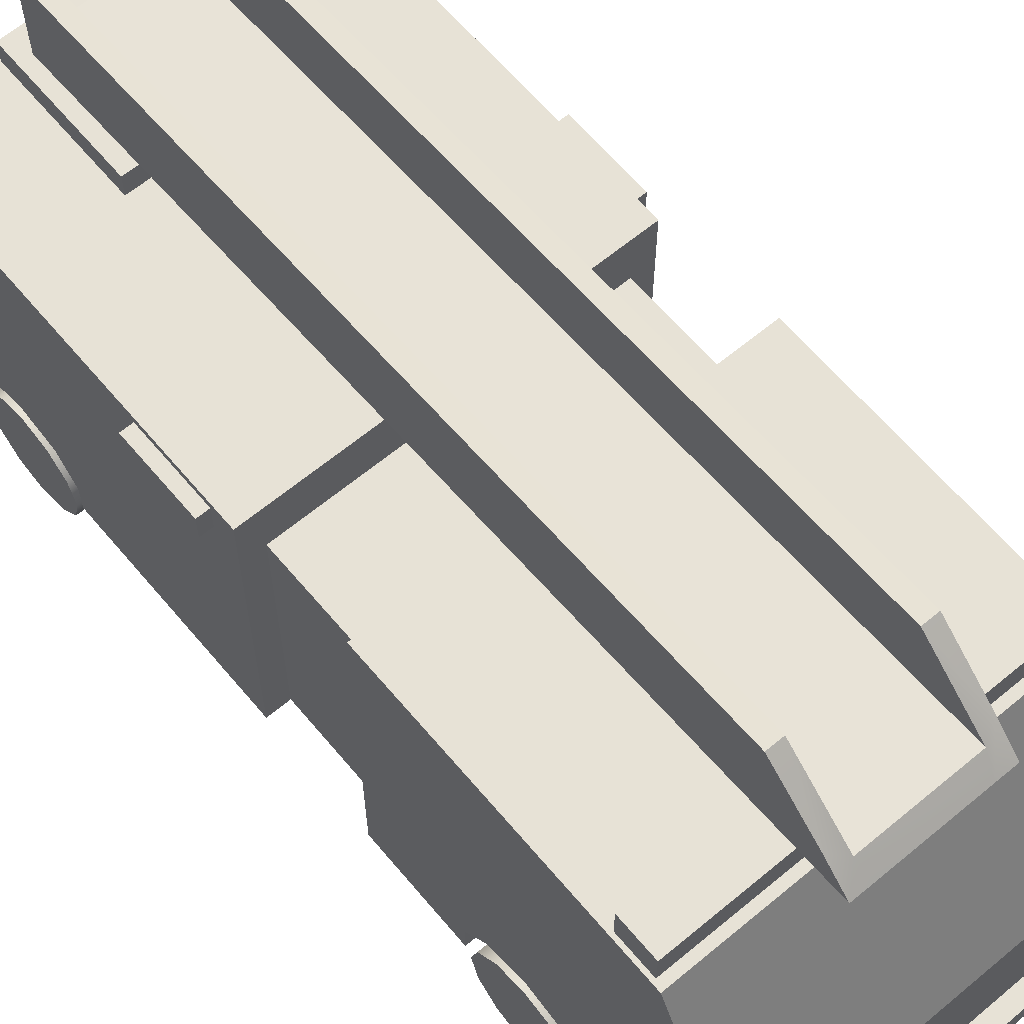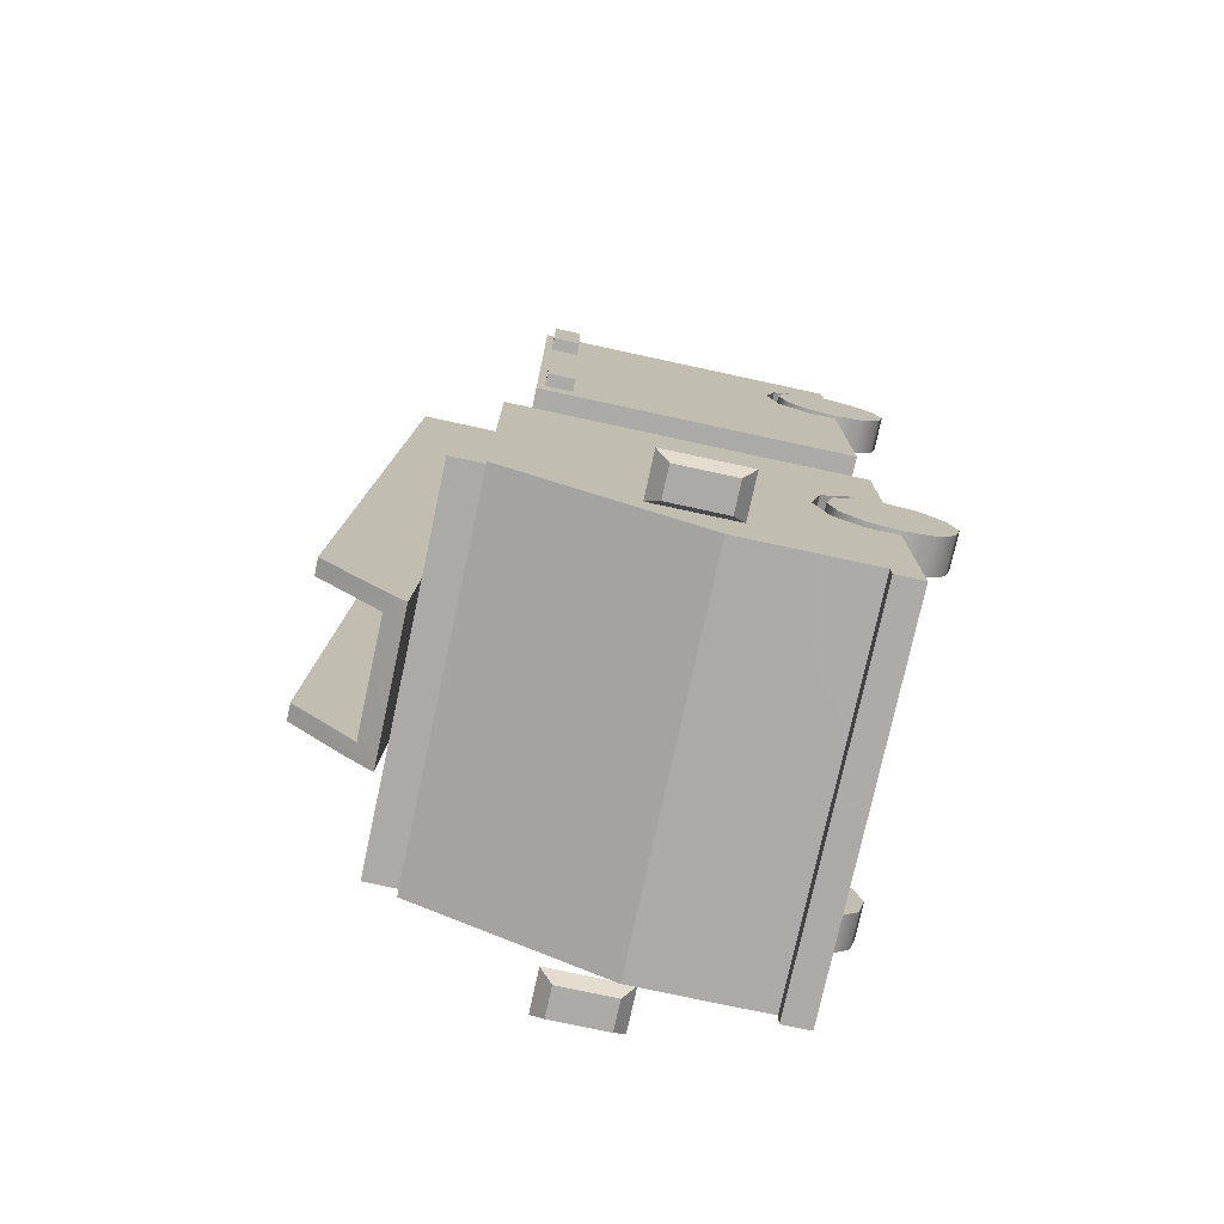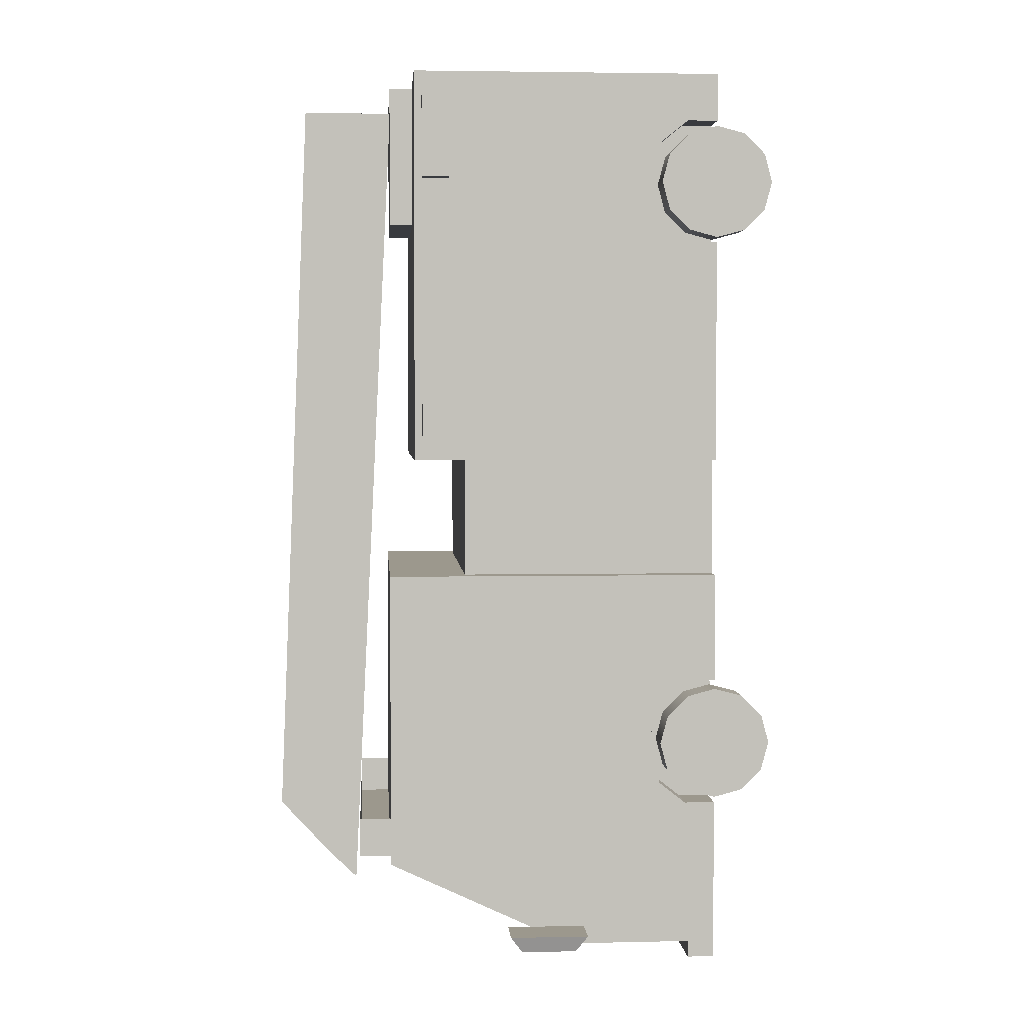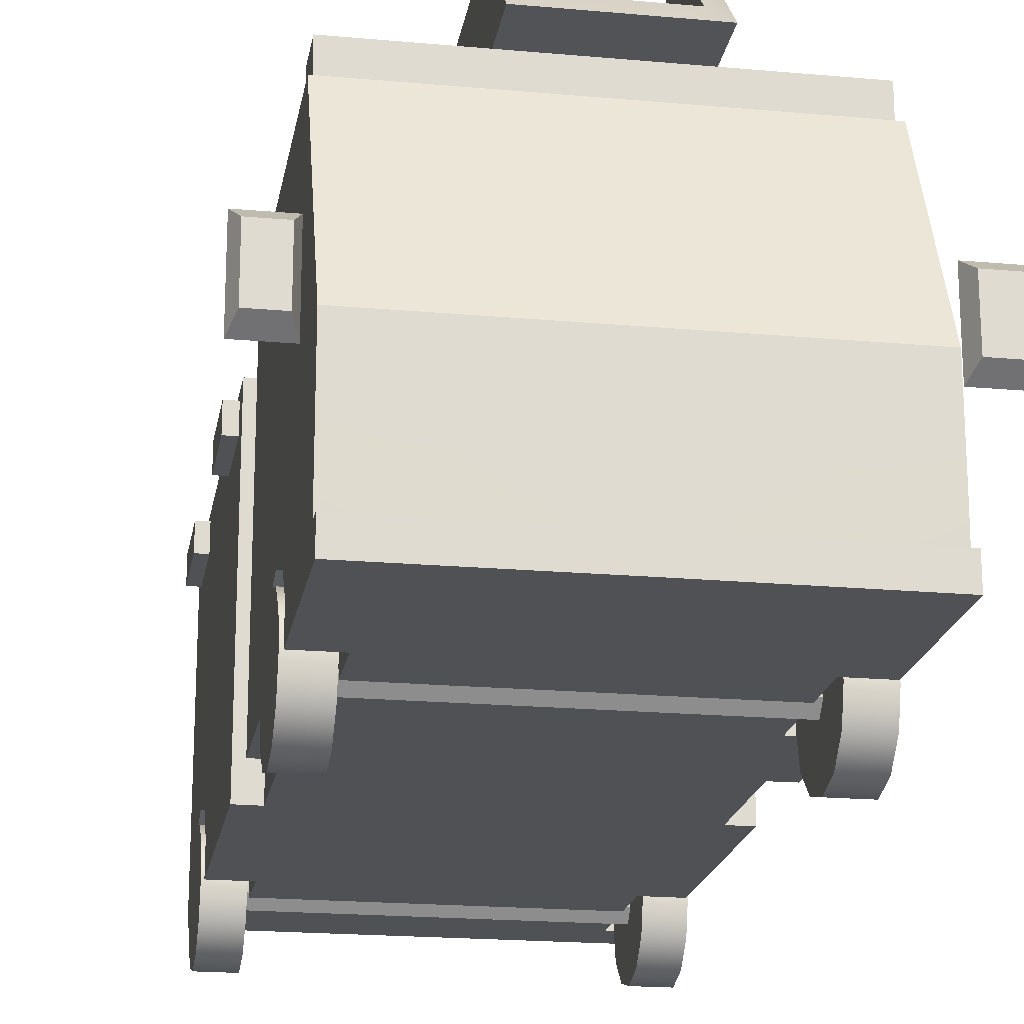
<metadata>
{"format":"obj","ext":"obj","renderer":"f3d","projection":"perspective","resolution":1024,"background":"white","views":[{"elev":63.4,"azim":140.0,"up":"+Y"},{"elev":-76.1,"azim":-102.2,"up":"+Z"},{"elev":3.0,"azim":-94.0,"up":"+Z"},{"elev":-19.7,"azim":170.4,"up":"+Y"}]}
</metadata>
<code>
v 2.062 2.424 -3.747
v 1.689 2.424 -3.747
v 2.005 2.317 -3.896
v 1.746 2.317 -3.896
v 2.005 1.83 -3.896
v 1.746 1.83 -3.896
v 2.062 1.724 -3.747
v 1.689 1.724 -3.747
v 1.619 2.962 1.524
v 1.734 2.962 1.524
v 1.619 3.204 1.524
v 1.734 3.204 1.524
v 1.619 3.204 0.7865
v 1.734 3.204 0.7865
v 1.619 2.962 0.7865
v 1.734 2.962 0.7865
v 1.619 2.962 3.856
v 1.734 2.962 3.856
v 1.619 3.204 3.856
v 1.734 3.204 3.856
v 1.619 3.204 3.119
v 1.734 3.204 3.119
v 1.619 2.962 3.119
v 1.734 2.962 3.119
v 1.592 3.782 -2.742
v 1.592 3.48 -2.742
v 1.592 3.48 -3.085
v 1.592 3.782 -3.085
v 0 3.782 -2.742
v 0 3.782 -3.085
v 0 3.48 -3.085
v 0 3.48 -2.742
v -0.6207 3.482 3.836
v 0.6221 3.482 3.836
v -0.6207 3.733 3.836
v 0.6221 3.733 3.836
v -0.6207 4.08 -3.262
v 0.6221 4.08 -3.262
v -0.6207 3.829 -3.503
v 0.6221 3.829 -3.503
v 0.4804 3.992 -3.359
v 0.4404 3.829 -3.503
v 0.4404 3.482 3.836
v 0.4804 3.644 3.836
v -0.4789 3.992 -3.359
v -0.439 3.829 -3.503
v -0.439 3.482 3.836
v -0.4789 3.644 3.836
v -0.6207 4.281 3.836
v -0.4789 4.281 3.836
v -0.4789 4.543 -2.762
v -0.6207 4.543 -2.762
v 0.4804 4.281 3.836
v 0.4804 4.543 -2.762
v 0.6221 4.281 3.836
v 0.6221 4.543 -2.762
v -0.7398 3.235 4.054
v 0.7412 3.235 4.054
v -0.7398 3.486 4.054
v 0.7412 3.486 4.054
v -0.7398 3.486 2.773
v 0.7412 3.486 2.773
v -0.7398 3.235 2.773
v 0.7412 3.235 2.773
v 0 0.5034 4.078
v 0 0.743 4.078
v 0 3.274 4.078
v 0 0.5034 0.5588
v 0 0.5034 2.308
v 0 1.86 -3.926
v 0 0.743 -3.926
v 0 0.743 -4.078
v 0 0.5034 -4.078
v 0 0.5034 -3.926
v 0 0.5034 -0.5038
v 1.625 3.274 4.078
v 1.625 0.5034 4.078
v 1.625 0.743 4.078
v 1.625 1.402 4.078
v 1.625 1.062 4.078
v 0.9926 1.062 4.078
v 0.9926 1.402 4.078
v 1.625 0.5034 3.874
v 1.625 0.743 3.874
v 1.625 1.062 3.779
v 1.625 1.402 3.779
v 1.625 0.5034 0.5588
v 1.625 3.274 0.5588
v 1.625 3.274 2.308
v 1.625 0.5034 2.308
v 1.625 3.501 -3.163
v 1.625 1.86 -3.926
v 1.625 0.5034 -3.921
v 1.625 0.743 -3.921
v 1.625 0.743 -4.073
v 1.625 0.5034 -4.073
v 1.521 3.405 -3.208
v 1.521 1.957 -3.881
v 1.625 1.945 -2.001
v 1.625 3.402 -2
v 1.625 1.945 -3.778
v 1.625 3.402 -3.1
v 1.625 1.402 -3.926
v 1.625 1.062 -3.926
v 0.9926 1.402 -3.926
v 0.9926 1.062 -3.926
v 1.625 1.402 -3.543
v 1.625 0.743 -2.732
v 1.625 1.062 -3.543
v 1.625 0.5034 -2.732
v 1.625 3.501 -0.5038
v 1.625 0.5034 -0.5038
v 1.625 1.759 -0.5038
v 1.625 1.938 -0.665
v 1.625 3.39 -0.665
v 1.625 1.95 -1.84
v 1.625 3.39 -1.839
v 1.424 2.809 -0.5038
v 1.423 0.5024 -0.5038
v 1.424 2.809 0.5594
v 1.422 0.5024 0.5591
v 1.625 3.501 -1.912
v 1.625 0.5034 3.656
v 1.625 0.777 3.656
v 1.625 1.022 3.458
v 1.625 1.12 3.132
v 1.625 0.7774 2.559
v 1.625 0.5034 2.558
v 1.625 1.035 2.771
v 1.625 0.5034 -1.479
v 1.625 0.5034 -2.624
v 1.625 0.7762 -2.622
v 1.625 0.7745 -1.481
v 1.625 1.023 -1.694
v 1.625 1.119 -2.066
v 1.625 1.014 -2.435
v 1.286 1.035 2.771
v 1.286 0.7774 2.559
v 1.286 1.12 3.132
v 1.286 0.5034 2.558
v 1.286 1.022 3.458
v 1.286 0.777 3.656
v 1.286 0.5034 3.656
v 1.286 0.5034 -1.479
v 1.286 0.5034 -2.624
v 1.286 0.7762 -2.622
v 1.286 1.014 -2.435
v 1.286 1.119 -2.066
v 1.286 1.023 -1.694
v 1.286 0.7745 -1.481
v -1.362 0.5319 3.214
v 1.362 0.5319 3.214
v -1.362 0.6332 3.112
v 1.362 0.6332 3.112
v -1.362 0.5319 3.011
v 1.362 0.5319 3.011
v -1.362 0.4306 3.112
v 1.362 0.4306 3.112
v -1.362 0.5319 -1.957
v 1.362 0.5319 -1.957
v -1.362 0.6332 -2.058
v 1.362 0.6332 -2.058
v -1.362 0.5319 -2.159
v 1.362 0.5319 -2.159
v -1.362 0.4306 -2.058
v 1.362 0.4306 -2.058
v -2.062 2.424 -3.747
v -1.689 2.424 -3.747
v -2.005 2.317 -3.896
v -1.746 2.317 -3.896
v -2.005 1.83 -3.896
v -1.746 1.83 -3.896
v -2.062 1.724 -3.747
v -1.689 1.724 -3.747
v -1.619 2.962 1.524
v -1.734 2.962 1.524
v -1.619 3.204 1.524
v -1.734 3.204 1.524
v -1.619 3.204 0.7865
v -1.734 3.204 0.7865
v -1.619 2.962 0.7865
v -1.734 2.962 0.7865
v -1.619 2.962 3.856
v -1.734 2.962 3.856
v -1.619 3.204 3.856
v -1.734 3.204 3.856
v -1.619 3.204 3.119
v -1.734 3.204 3.119
v -1.619 2.962 3.119
v -1.734 2.962 3.119
v -1.592 3.782 -2.742
v -1.592 3.48 -2.742
v -1.592 3.48 -3.085
v -1.592 3.782 -3.085
v -1.625 3.274 4.078
v -1.625 0.5034 4.078
v -1.625 0.743 4.078
v -1.625 1.402 4.078
v -1.625 1.062 4.078
v -0.9926 1.062 4.078
v -0.9926 1.402 4.078
v -1.625 0.5034 3.874
v -1.625 0.743 3.874
v -1.625 1.062 3.779
v -1.625 1.402 3.779
v -1.625 0.5034 0.5588
v -1.625 3.274 0.5588
v -1.625 3.274 2.308
v -1.625 0.5034 2.308
v -1.625 3.501 -3.163
v -1.625 1.86 -3.926
v -1.625 0.5034 -3.921
v -1.625 0.743 -3.921
v -1.625 0.743 -4.073
v -1.625 0.5034 -4.073
v -1.521 3.405 -3.208
v -1.521 1.957 -3.881
v -1.625 1.945 -2.001
v -1.625 3.402 -2
v -1.625 1.945 -3.778
v -1.625 3.402 -3.1
v -1.625 1.402 -3.926
v -1.625 1.062 -3.926
v -0.9926 1.402 -3.926
v -0.9926 1.062 -3.926
v -1.625 1.402 -3.543
v -1.625 0.743 -2.732
v -1.625 1.062 -3.543
v -1.625 0.5034 -2.732
v -1.625 3.501 -0.5038
v -1.625 0.5034 -0.5038
v -1.625 1.759 -0.5038
v -1.625 1.938 -0.665
v -1.625 3.39 -0.665
v -1.625 1.95 -1.84
v -1.625 3.39 -1.839
v -1.424 2.809 -0.5038
v -1.423 0.5024 -0.5038
v -1.424 2.809 0.5594
v -1.422 0.5024 0.5591
v -1.625 3.501 -1.912
v -1.625 0.5034 3.656
v -1.625 0.777 3.656
v -1.625 1.022 3.458
v -1.625 1.12 3.132
v -1.625 0.7774 2.559
v -1.625 0.5034 2.558
v -1.625 1.035 2.771
v -1.625 0.5034 -1.479
v -1.625 0.5034 -2.624
v -1.625 0.7762 -2.622
v -1.625 0.7745 -1.481
v -1.625 1.023 -1.694
v -1.625 1.119 -2.066
v -1.625 1.014 -2.435
v -1.286 1.035 2.771
v -1.286 0.7774 2.559
v -1.286 1.12 3.132
v -1.286 0.5034 2.558
v -1.286 1.022 3.458
v -1.286 0.777 3.656
v -1.286 0.5034 3.656
v -1.286 0.5034 -1.479
v -1.286 0.5034 -2.624
v -1.286 0.7762 -2.622
v -1.286 1.014 -2.435
v -1.286 1.119 -2.066
v -1.286 1.023 -1.694
v -1.286 0.7745 -1.481
f 1 3 4 2
f 3 5 6 4
f 5 7 8 6
f 7 1 2 8
f 2 4 6 8
f 7 5 3 1
f 9 10 12 11
f 11 12 14 13
f 13 14 16 15
f 15 16 10 9
f 10 16 14 12
f 17 18 20 19
f 19 20 22 21
f 21 22 24 23
f 23 24 18 17
f 18 24 22 20
f 25 26 27 28
f 29 25 28 30
f 28 27 31 30
f 26 32 31 27
f 33 47 48 35
f 49 50 51 52
f 37 45 46 39
f 39 46 47 33
f 34 40 38 36
f 39 33 35 37
f 41 38 40 42
f 43 42 40 34
f 44 43 34 36
f 54 53 55 56
f 45 41 42 46
f 47 46 42 43
f 48 47 43 44
f 45 48 44 41
f 35 48 50 49
f 48 45 51 50
f 45 37 51
f 37 35 49 52
f 41 44 53 54
f 44 36 55 53
f 36 38 56 55
f 38 54 56
f 38 41 54
f 51 37 52
f 57 58 60 59
f 59 60 62 61
f 61 62 64 63
f 58 64 62 60
f 63 57 59 61
f 86 76 79
f 84 78 77 83
f 77 65 83
f 66 65 77 78
f 81 66 78 80
f 86 79 80 85
f 85 80 78 84
f 79 82 81 80
f 67 82 79 76
f 81 82 67 66
f 87 88 89 90
f 90 69 121 87
f 126 89 76 86
f 124 125 85 84
f 125 126 86 85
f 123 124 84 83
f 94 93 96 95
f 105 70 92 103
f 72 71 94 95
f 73 72 95 96
f 74 73 96 93
f 91 92 98 97
f 108 110 93
f 101 102 100 99
f 92 91 102 101
f 117 122 111 115
f 106 105 103 104
f 92 101 107 103
f 94 108 93
f 104 109 108 94
f 103 107 109 104
f 108 109 107
f 71 70 105 106
f 71 106 104 94
f 119 75 74
f 115 114 116 117
f 111 113 114 115
f 99 100 117 116
f 119 112 113
f 121 119 118 120
f 88 87 121 120
f 118 113 111
f 119 113 118
f 112 116 114 113
f 112 130 133
f 99 107 101
f 121 69 68
f 121 68 75 119
f 100 122 117
f 100 102 91 122
f 90 127 128
f 138 137 139
f 140 138 139 141
f 140 141 142
f 140 142 143
f 132 131 110 108
f 144 145 150
f 150 145 149
f 149 145 148
f 145 146 148
f 146 147 148
f 112 133 134 116
f 99 135 136 107
f 116 134 135 99
f 136 132 108 107
f 127 129 137 138
f 129 126 139 137
f 128 127 138 140
f 126 125 141 139
f 125 124 142 141
f 124 123 143 142
f 131 132 146 145
f 132 136 147 146
f 136 135 148 147
f 135 134 149 148
f 134 133 150 149
f 133 130 144 150
f 127 89 129
f 129 89 126
f 128 140 69 90
f 143 123 83 65
f 143 65 69 140
f 144 130 112 119
f 144 119 74
f 145 144 74
f 131 145 74 93
f 90 89 127
f 151 152 154 153
f 153 154 156 155
f 155 156 158 157
f 157 158 152 151
f 159 160 162 161
f 161 162 164 163
f 163 164 166 165
f 165 166 160 159
f 167 168 170 169
f 169 170 172 171
f 171 172 174 173
f 173 174 168 167
f 168 174 172 170
f 173 167 169 171
f 175 177 178 176
f 177 179 180 178
f 179 181 182 180
f 181 175 176 182
f 176 178 180 182
f 183 185 186 184
f 185 187 188 186
f 187 189 190 188
f 189 183 184 190
f 184 186 188 190
f 191 194 193 192
f 29 30 194 191
f 194 30 31 193
f 192 193 31 32
f 205 198 195
f 203 202 196 197
f 196 202 65
f 66 197 196 65
f 200 199 197 66
f 205 204 199 198
f 204 203 197 199
f 198 199 200 201
f 67 195 198 201
f 200 66 67 201
f 88 207 208 89
f 206 209 208 207
f 209 206 240 69
f 89 208 67
f 245 205 195 208
f 243 203 204 244
f 244 204 205 245
f 242 202 203 243
f 213 214 215 212
f 98 217 216 97
f 224 222 211 70
f 72 214 213 71
f 73 215 214 72
f 74 212 215 73
f 97 216 210 91
f 210 216 217 211
f 70 217 98
f 122 241 230 111
f 227 212 229
f 220 218 219 221
f 211 220 221 210
f 236 234 230 241
f 225 223 222 224
f 211 222 226 220
f 213 212 227
f 223 213 227 228
f 222 223 228 226
f 227 226 228
f 71 225 224 70
f 71 213 223 225
f 238 74 75
f 234 236 235 233
f 230 234 233 232
f 218 235 236 219
f 111 230 237 118
f 238 232 231
f 118 237 239 120
f 240 239 237 238
f 120 239 207 88
f 207 239 240 206
f 237 230 232
f 238 237 232
f 231 232 233 235
f 231 252 249
f 218 220 226
f 240 68 69
f 240 238 75 68
f 219 236 241
f 91 210 241 122
f 219 241 210 221
f 209 247 246
f 257 258 256
f 259 260 258 257
f 259 261 260
f 259 262 261
f 251 227 229 250
f 263 269 264
f 269 268 264
f 268 267 264
f 264 267 265
f 267 266 265
f 231 235 253 252
f 218 226 255 254
f 235 218 254 253
f 255 226 227 251
f 246 257 256 248
f 248 256 258 245
f 247 259 257 246
f 245 258 260 244
f 244 260 261 243
f 243 261 262 242
f 250 264 265 251
f 251 265 266 255
f 255 266 267 254
f 254 267 268 253
f 253 268 269 252
f 252 269 263 249
f 246 248 208
f 248 245 208
f 247 209 69 259
f 262 65 202 242
f 262 259 69 65
f 263 238 231 249
f 263 74 238
f 264 74 263
f 250 212 74 264
f 209 246 208
f 70 98 92
f 70 211 217
f 67 208 195
f 89 67 76
v 1.646 0.9418 2.85
v 1.646 0.7571 2.666
v 1.646 0.5047 2.598
v 1.646 0.2524 2.666
v 1.646 0.06762 2.85
v 1.646 0 3.103
v 1.646 0.06762 3.355
v 1.646 0.2524 3.54
v 1.646 0.5047 3.607
v 1.646 0.7571 3.54
v 1.646 0.9418 3.355
v 1.646 1.009 3.103
v 1.335 0.9418 2.85
v 1.335 0.7571 2.666
v 1.335 0.5047 2.598
v 1.335 0.2524 2.666
v 1.335 0.06762 2.85
v 1.335 0 3.103
v 1.335 0.06762 3.355
v 1.335 0.2524 3.54
v 1.335 0.5047 3.607
v 1.335 0.7571 3.54
v 1.335 0.9418 3.355
v 1.335 1.009 3.103
v 1.646 0.5047 3.103
f 270 271 283 282
f 271 272 284 283
f 272 273 285 284
f 273 274 286 285
f 274 275 287 286
f 275 276 288 287
f 276 277 289 288
f 277 278 290 289
f 278 279 291 290
f 279 280 292 291
f 280 281 293 292
f 281 270 282 293
f 271 270 294
f 272 271 294
f 273 272 294
f 274 273 294
f 275 274 294
f 276 275 294
f 277 276 294
f 278 277 294
f 279 278 294
f 280 279 294
f 281 280 294
f 270 281 294
f 282 283 293
f 283 284 293
f 284 285 293
f 285 286 293
f 286 287 293
f 287 288 293
f 288 289 293
f 289 290 293
f 290 291 293
f 291 292 293
v -1.646 0.9418 2.85
v -1.646 0.7571 2.666
v -1.646 0.5047 2.598
v -1.646 0.2524 2.666
v -1.646 0.06762 2.85
v -1.646 0 3.103
v -1.646 0.06762 3.355
v -1.646 0.2524 3.54
v -1.646 0.5047 3.607
v -1.646 0.7571 3.54
v -1.646 0.9418 3.355
v -1.646 1.009 3.103
v -1.335 0.9418 2.85
v -1.335 0.7571 2.666
v -1.335 0.5047 2.598
v -1.335 0.2524 2.666
v -1.335 0.06762 2.85
v -1.335 0 3.103
v -1.335 0.06762 3.355
v -1.335 0.2524 3.54
v -1.335 0.5047 3.607
v -1.335 0.7571 3.54
v -1.335 0.9418 3.355
v -1.335 1.009 3.103
v -1.646 0.5047 3.103
f 295 307 308 296
f 296 308 309 297
f 297 309 310 298
f 298 310 311 299
f 299 311 312 300
f 300 312 313 301
f 301 313 314 302
f 302 314 315 303
f 303 315 316 304
f 304 316 317 305
f 305 317 318 306
f 306 318 307 295
f 296 319 295
f 297 319 296
f 298 319 297
f 299 319 298
f 300 319 299
f 301 319 300
f 302 319 301
f 303 319 302
f 304 319 303
f 305 319 304
f 306 319 305
f 295 319 306
f 307 318 308
f 308 318 309
f 309 318 310
f 310 318 311
f 311 318 312
f 312 318 313
f 313 318 314
f 314 318 315
f 315 318 316
f 316 318 317
v -1.646 0.9418 -2.317
v -1.646 0.7571 -2.501
v -1.646 0.5047 -2.569
v -1.646 0.2524 -2.501
v -1.646 0.06762 -2.317
v -1.646 0 -2.064
v -1.646 0.06762 -1.812
v -1.646 0.2524 -1.627
v -1.646 0.5047 -1.559
v -1.646 0.7571 -1.627
v -1.646 0.9418 -1.812
v -1.646 1.009 -2.064
v -1.335 0.9418 -2.317
v -1.335 0.7571 -2.501
v -1.335 0.5047 -2.569
v -1.335 0.2524 -2.501
v -1.335 0.06762 -2.317
v -1.335 0 -2.064
v -1.335 0.06762 -1.812
v -1.335 0.2524 -1.627
v -1.335 0.5047 -1.559
v -1.335 0.7571 -1.627
v -1.335 0.9418 -1.812
v -1.335 1.009 -2.064
v -1.646 0.5047 -2.064
f 320 332 333 321
f 321 333 334 322
f 322 334 335 323
f 323 335 336 324
f 324 336 337 325
f 325 337 338 326
f 326 338 339 327
f 327 339 340 328
f 328 340 341 329
f 329 341 342 330
f 330 342 343 331
f 331 343 332 320
f 321 344 320
f 322 344 321
f 323 344 322
f 324 344 323
f 325 344 324
f 326 344 325
f 327 344 326
f 328 344 327
f 329 344 328
f 330 344 329
f 331 344 330
f 320 344 331
f 332 343 333
f 333 343 334
f 334 343 335
f 335 343 336
f 336 343 337
f 337 343 338
f 338 343 339
f 339 343 340
f 340 343 341
f 341 343 342
v 1.646 0.9418 -2.317
v 1.646 0.7571 -2.501
v 1.646 0.5047 -2.569
v 1.646 0.2524 -2.501
v 1.646 0.06762 -2.317
v 1.646 0 -2.064
v 1.646 0.06762 -1.812
v 1.646 0.2524 -1.627
v 1.646 0.5047 -1.559
v 1.646 0.7571 -1.627
v 1.646 0.9418 -1.812
v 1.646 1.009 -2.064
v 1.335 0.9418 -2.317
v 1.335 0.7571 -2.501
v 1.335 0.5047 -2.569
v 1.335 0.2524 -2.501
v 1.335 0.06762 -2.317
v 1.335 0 -2.064
v 1.335 0.06762 -1.812
v 1.335 0.2524 -1.627
v 1.335 0.5047 -1.559
v 1.335 0.7571 -1.627
v 1.335 0.9418 -1.812
v 1.335 1.009 -2.064
v 1.646 0.5047 -2.064
f 345 346 358 357
f 346 347 359 358
f 347 348 360 359
f 348 349 361 360
f 349 350 362 361
f 350 351 363 362
f 351 352 364 363
f 352 353 365 364
f 353 354 366 365
f 354 355 367 366
f 355 356 368 367
f 356 345 357 368
f 346 345 369
f 347 346 369
f 348 347 369
f 349 348 369
f 350 349 369
f 351 350 369
f 352 351 369
f 353 352 369
f 354 353 369
f 355 354 369
f 356 355 369
f 345 356 369
f 357 358 368
f 358 359 368
f 359 360 368
f 360 361 368
f 361 362 368
f 362 363 368
f 363 364 368
f 364 365 368
f 365 366 368
f 366 367 368

</code>
